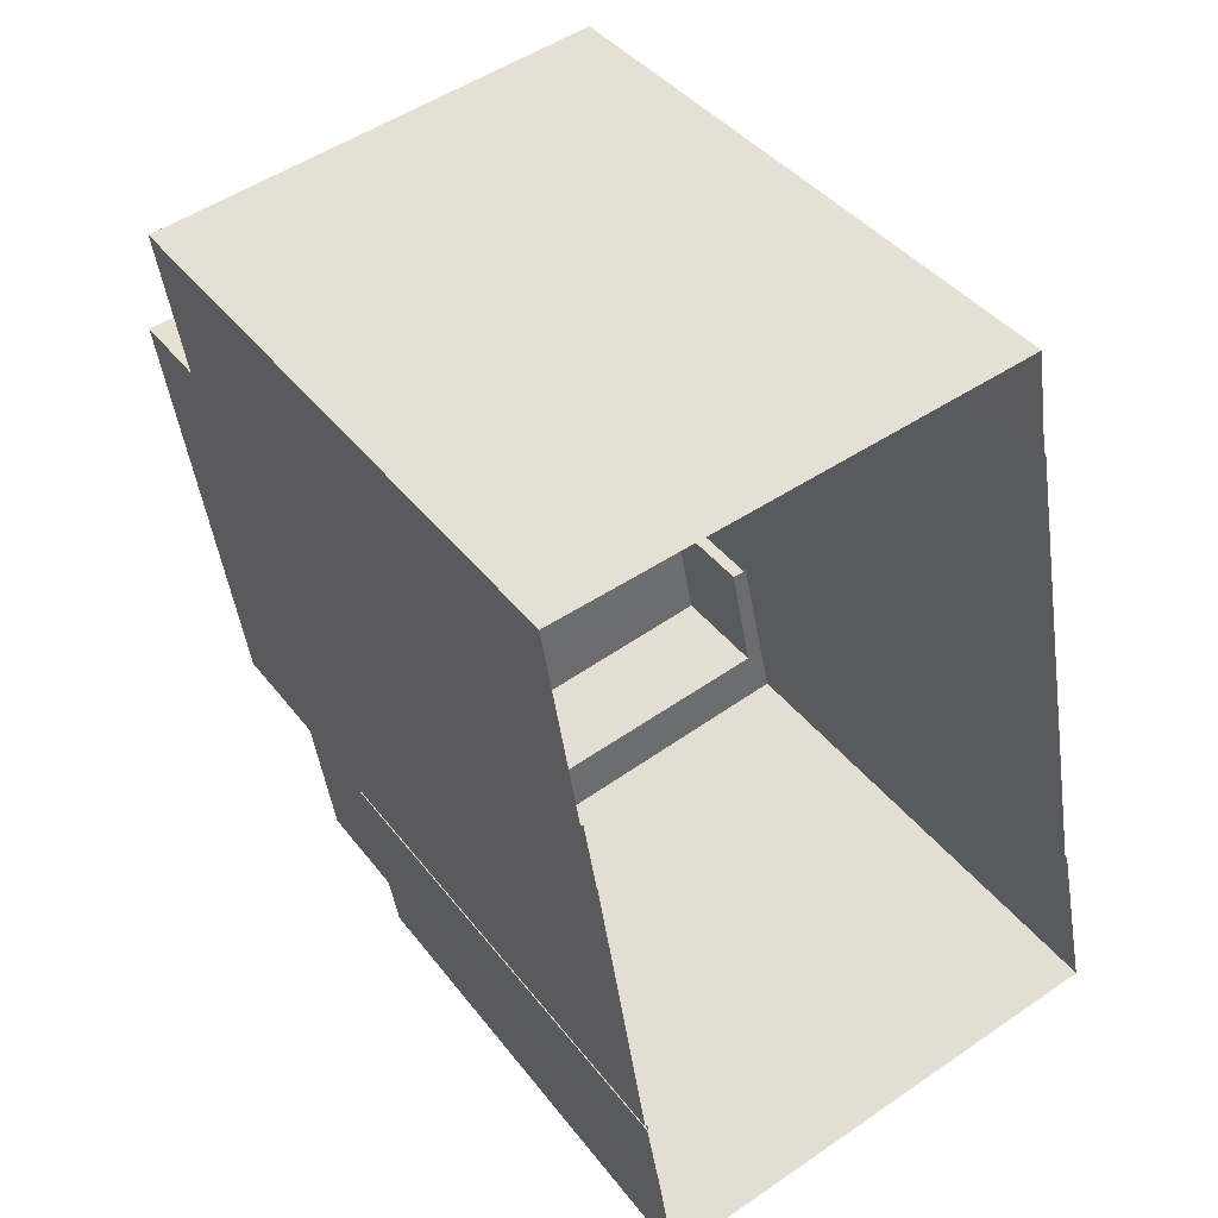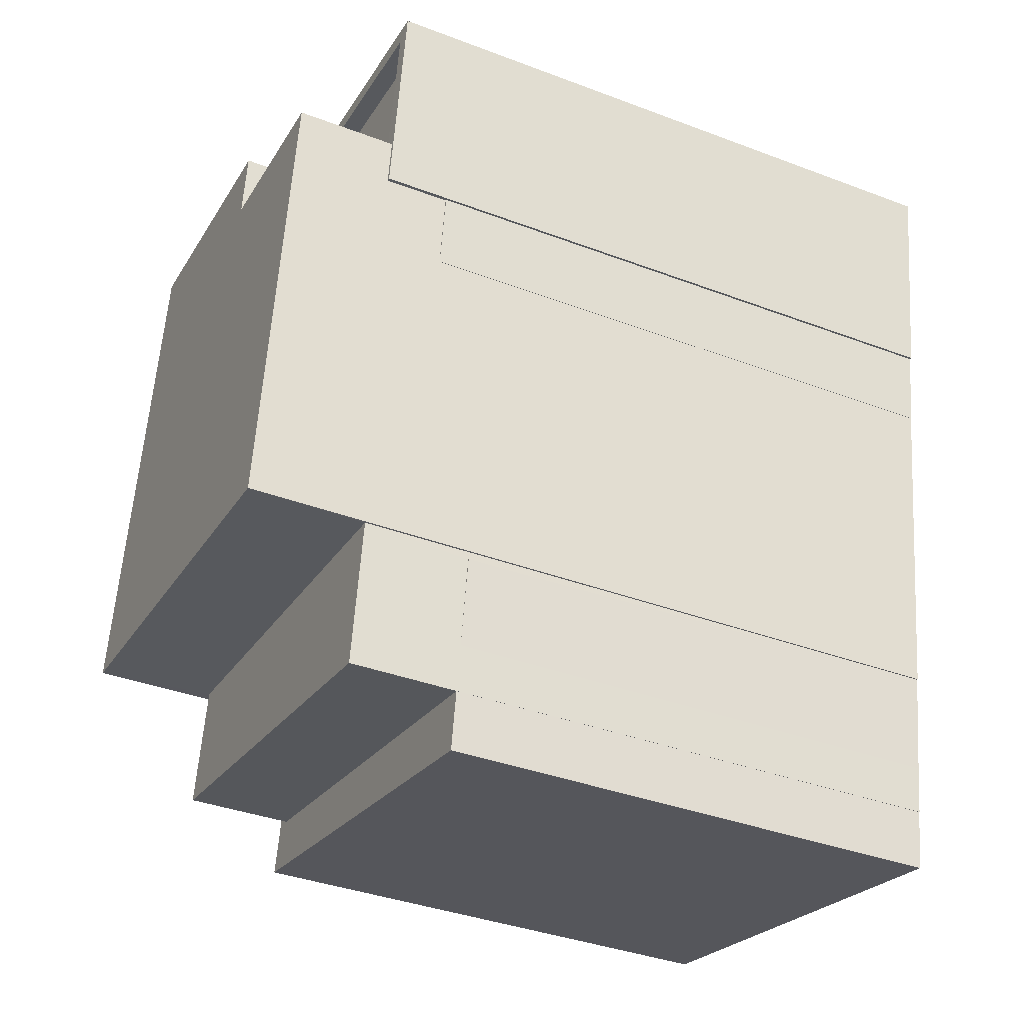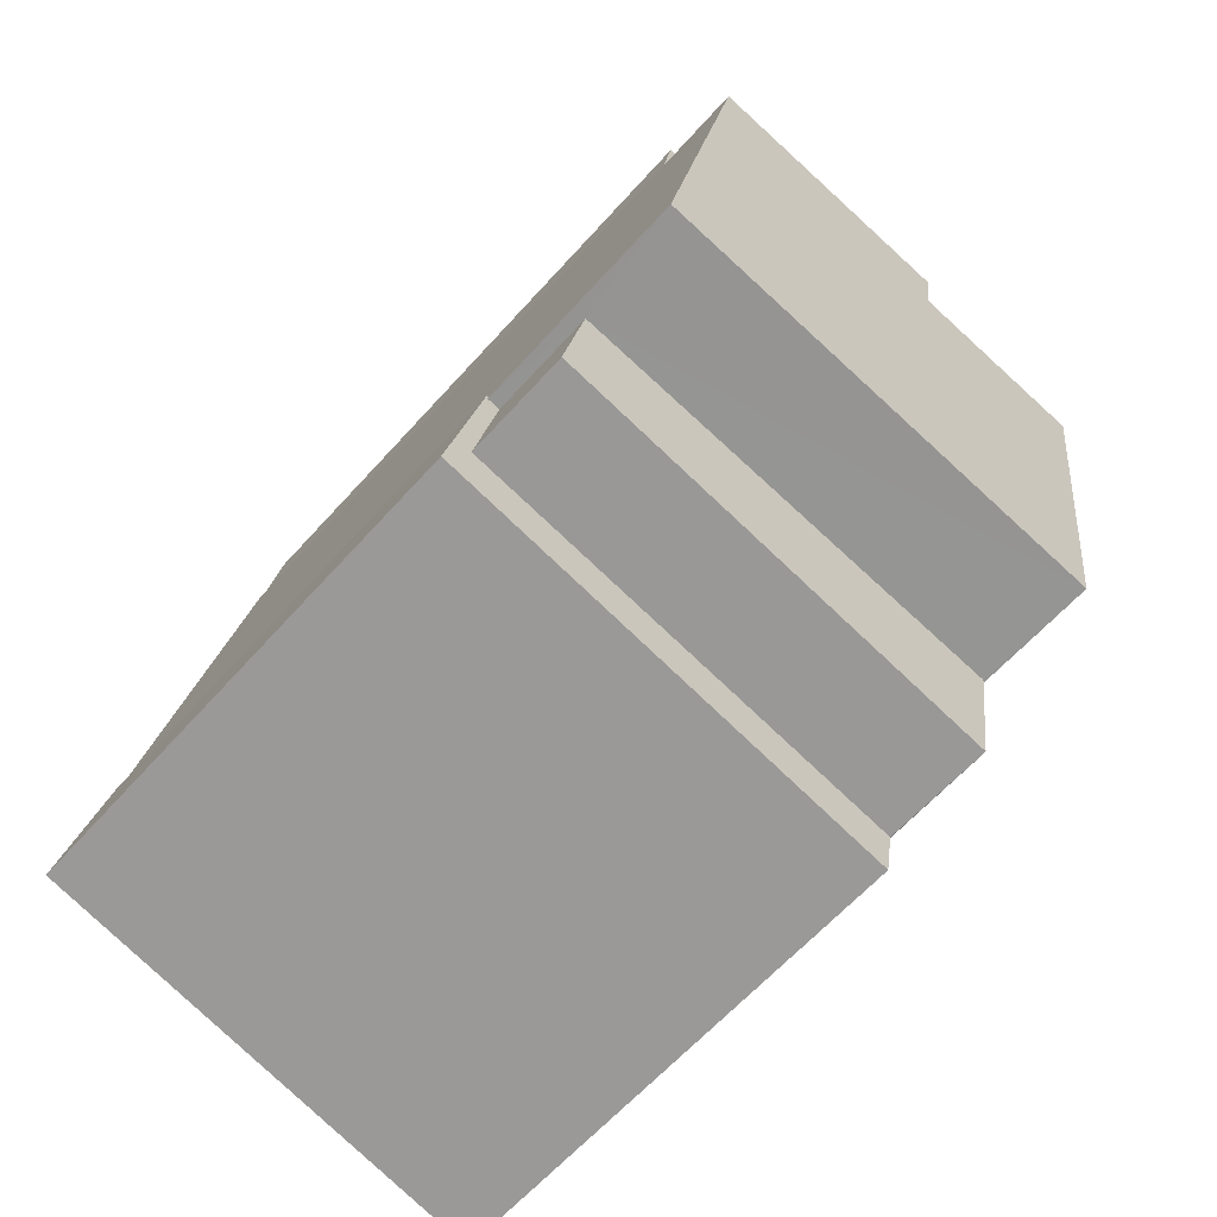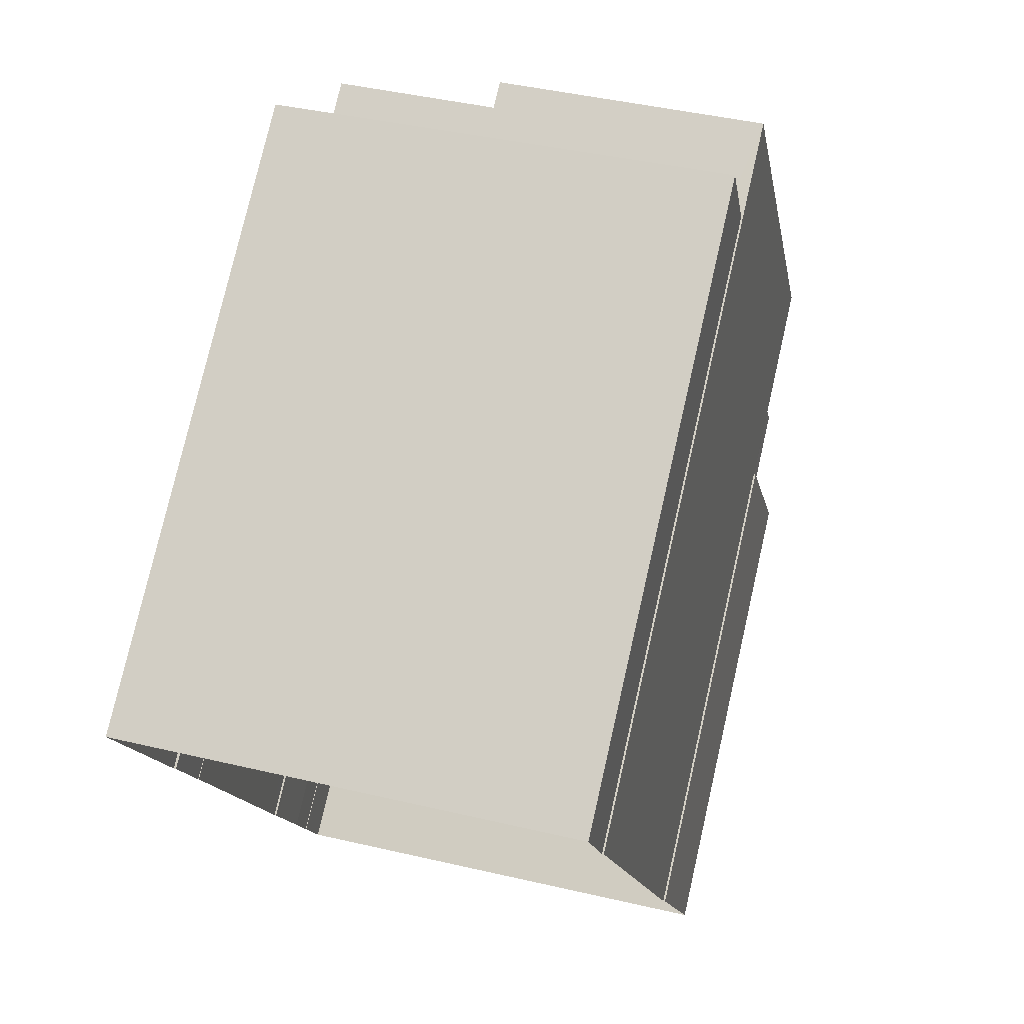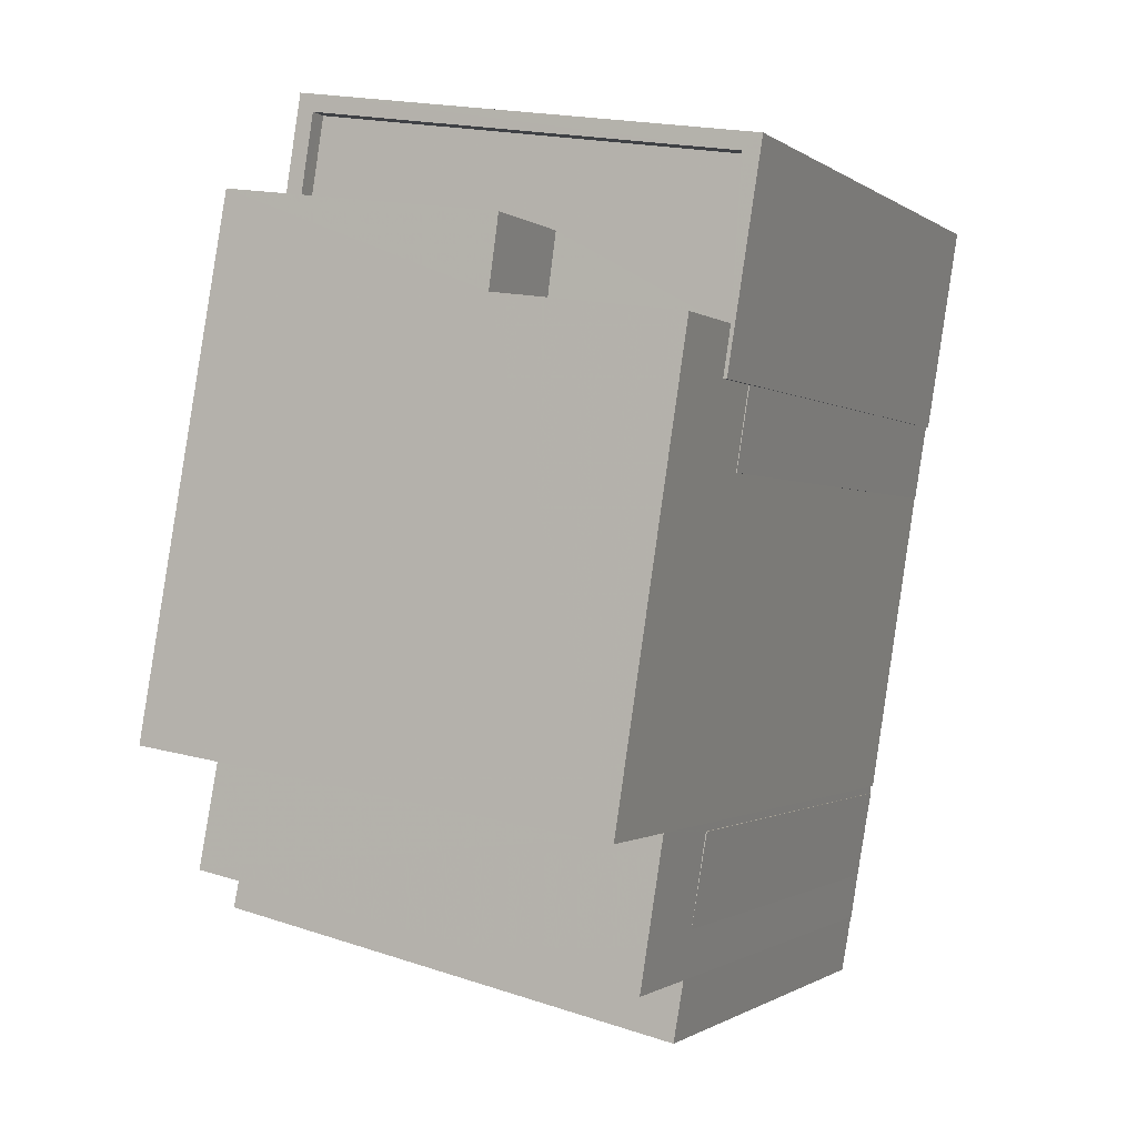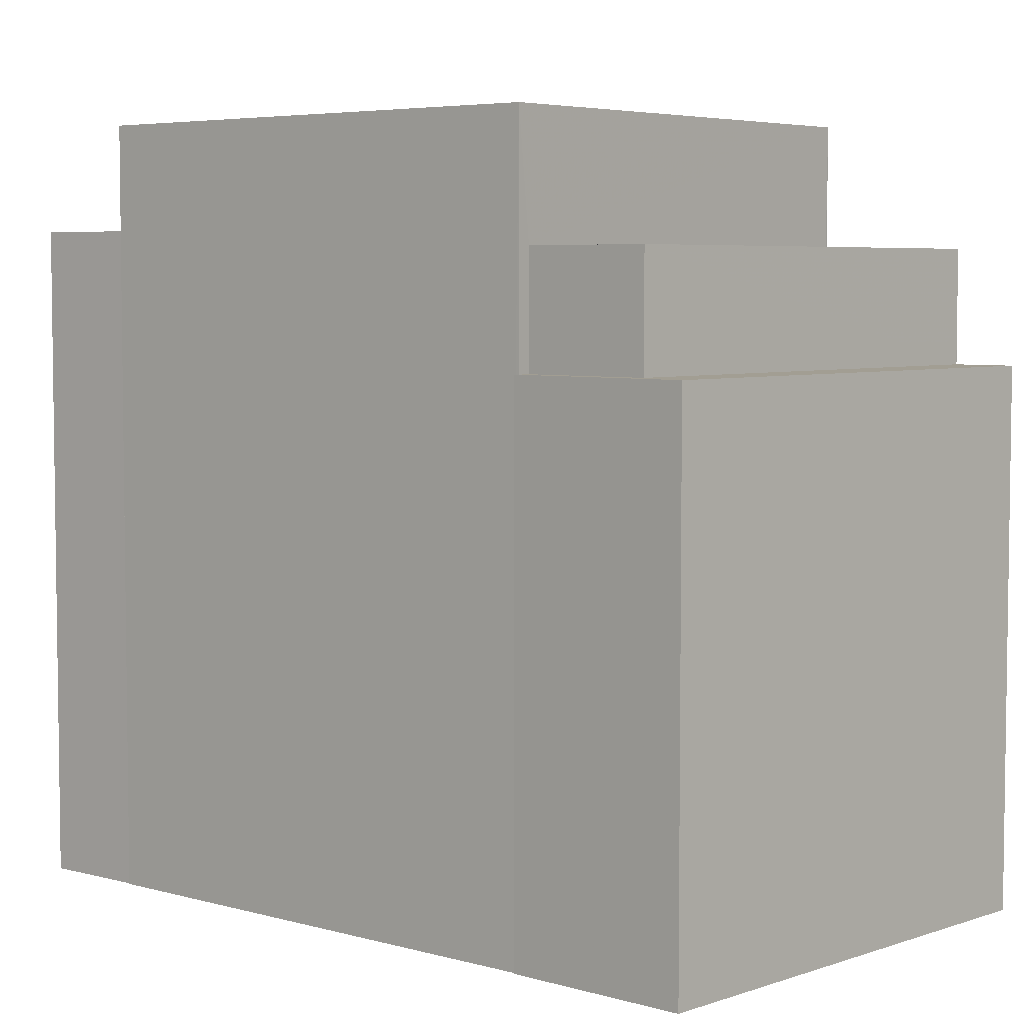
<metadata>
{"format":"obj","ext":"obj","renderer":"f3d","projection":"perspective","resolution":1024,"background":"white","views":[{"elev":39.2,"azim":146.9,"up":"+Y"},{"elev":-37.5,"azim":64.2,"up":"+Y"},{"elev":-62.6,"azim":-41.7,"up":"+Y"},{"elev":77.6,"azim":-167.1,"up":"+Y"},{"elev":-0.9,"azim":23.7,"up":"+Y"},{"elev":5.1,"azim":-59.1,"up":"+Z"}]}
</metadata>
<code>
v -1.161e+04 -3.366e+04 31.54
v -1.16e+04 -3.366e+04 31.54
v -1.161e+04 -3.366e+04 31.54
v -1.161e+04 -3.367e+04 31.54
v -1.16e+04 -3.367e+04 31.54
v -1.16e+04 -3.367e+04 31.54
v -1.16e+04 -3.366e+04 31.54
v -1.16e+04 -3.366e+04 31.54
v -1.161e+04 -3.367e+04 31.54
v -1.161e+04 -3.366e+04 31.54
v -1.161e+04 -3.367e+04 31.54
v -1.16e+04 -3.367e+04 31.54
v -1.16e+04 -3.367e+04 31.54
v -1.16e+04 -3.366e+04 31.54
v -1.16e+04 -3.367e+04 31.54
v -1.16e+04 -3.367e+04 31.54
v -1.16e+04 -3.366e+04 31.54
v -1.16e+04 -3.367e+04 31.54
v -1.16e+04 -3.367e+04 31.54
v -1.16e+04 -3.367e+04 40.8
v -1.16e+04 -3.367e+04 40.8
v -1.16e+04 -3.367e+04 40.8
v -1.16e+04 -3.367e+04 40.8
v -1.16e+04 -3.367e+04 40.8
v -1.161e+04 -3.367e+04 40.8
v -1.161e+04 -3.367e+04 40.8
v -1.161e+04 -3.367e+04 40.8
v -1.161e+04 -3.367e+04 40.8
v -1.161e+04 -3.367e+04 40.8
v -1.161e+04 -3.367e+04 40.8
v -1.16e+04 -3.367e+04 42.75
v -1.161e+04 -3.367e+04 42.75
v -1.16e+04 -3.367e+04 42.75
v -1.161e+04 -3.367e+04 42.75
v -1.16e+04 -3.366e+04 44.88
v -1.161e+04 -3.366e+04 44.88
v -1.16e+04 -3.366e+04 44.88
v -1.16e+04 -3.366e+04 44.88
v -1.16e+04 -3.367e+04 44.88
v -1.161e+04 -3.367e+04 44.88
v -1.16e+04 -3.366e+04 41.89
v -1.16e+04 -3.366e+04 41.89
v -1.16e+04 -3.366e+04 41.89
v -1.16e+04 -3.366e+04 41.89
v -1.16e+04 -3.366e+04 43.07
v -1.16e+04 -3.366e+04 43.07
v -1.16e+04 -3.366e+04 43.07
v -1.161e+04 -3.366e+04 43.07
v -1.161e+04 -3.366e+04 43.07
v -1.161e+04 -3.366e+04 43.07
v -1.161e+04 -3.366e+04 43.07
v -1.16e+04 -3.366e+04 43.07
v -1.16e+04 -3.366e+04 43.07
v -1.16e+04 -3.366e+04 43.07
v -1.16e+04 -3.366e+04 42.72
v -1.16e+04 -3.366e+04 42.72
v -1.16e+04 -3.366e+04 42.72
v -1.161e+04 -3.366e+04 42.72
v -1.161e+04 -3.366e+04 42.72
v -1.16e+04 -3.366e+04 42.72
f 1 2 3
f 4 5 6
f 2 7 8
f 3 9 10
f 9 4 11
f 12 5 13
f 14 15 16
f 14 8 17
f 18 13 19
f 16 19 9
f 3 2 8
f 4 13 5
f 3 14 9
f 9 13 4
f 14 16 9
f 3 8 14
f 19 13 9
f 20 21 22
f 23 24 25
f 23 25 26
f 26 25 27
f 25 28 29
f 27 29 30
f 25 29 27
f 31 32 33
f 31 34 32
f 35 36 37
f 38 37 39
f 39 37 40
f 37 36 40
f 41 42 43
f 44 41 43
f 45 46 47
f 48 49 50
f 48 51 49
f 52 46 45
f 51 53 52
f 46 53 54
f 51 48 53
f 52 53 46
f 55 56 57
f 58 57 59
f 59 57 60
f 57 56 60
f 20 22 18
f 19 20 18
f 21 18 22
f 21 13 18
f 9 11 27
f 30 9 27
f 5 23 6
f 5 24 23
f 26 4 6
f 23 26 6
f 26 27 11
f 4 26 11
f 19 16 20
f 16 31 20
f 13 21 12
f 21 31 33
f 20 31 21
f 12 21 33
f 32 24 33
f 33 24 12
f 32 25 24
f 12 24 5
f 28 32 34
f 28 25 32
f 40 29 34
f 40 34 39
f 31 15 39
f 34 29 28
f 31 16 15
f 34 31 39
f 14 41 15
f 46 38 47
f 44 47 41
f 15 41 39
f 47 38 39
f 41 47 39
f 29 40 30
f 9 30 10
f 10 30 36
f 30 40 36
f 3 10 49
f 58 50 57
f 57 50 35
f 10 36 49
f 36 35 50
f 36 50 49
f 57 35 37
f 55 57 37
f 56 55 54
f 46 54 38
f 38 54 37
f 54 55 37
f 14 17 42
f 41 14 42
f 8 42 17
f 8 43 42
f 1 49 51
f 1 3 49
f 47 43 45
f 45 43 7
f 47 44 43
f 7 43 8
f 2 45 7
f 2 52 45
f 51 52 2
f 1 51 2
f 54 60 56
f 54 53 60
f 50 59 48
f 50 58 59
f 53 59 60
f 53 48 59

</code>
